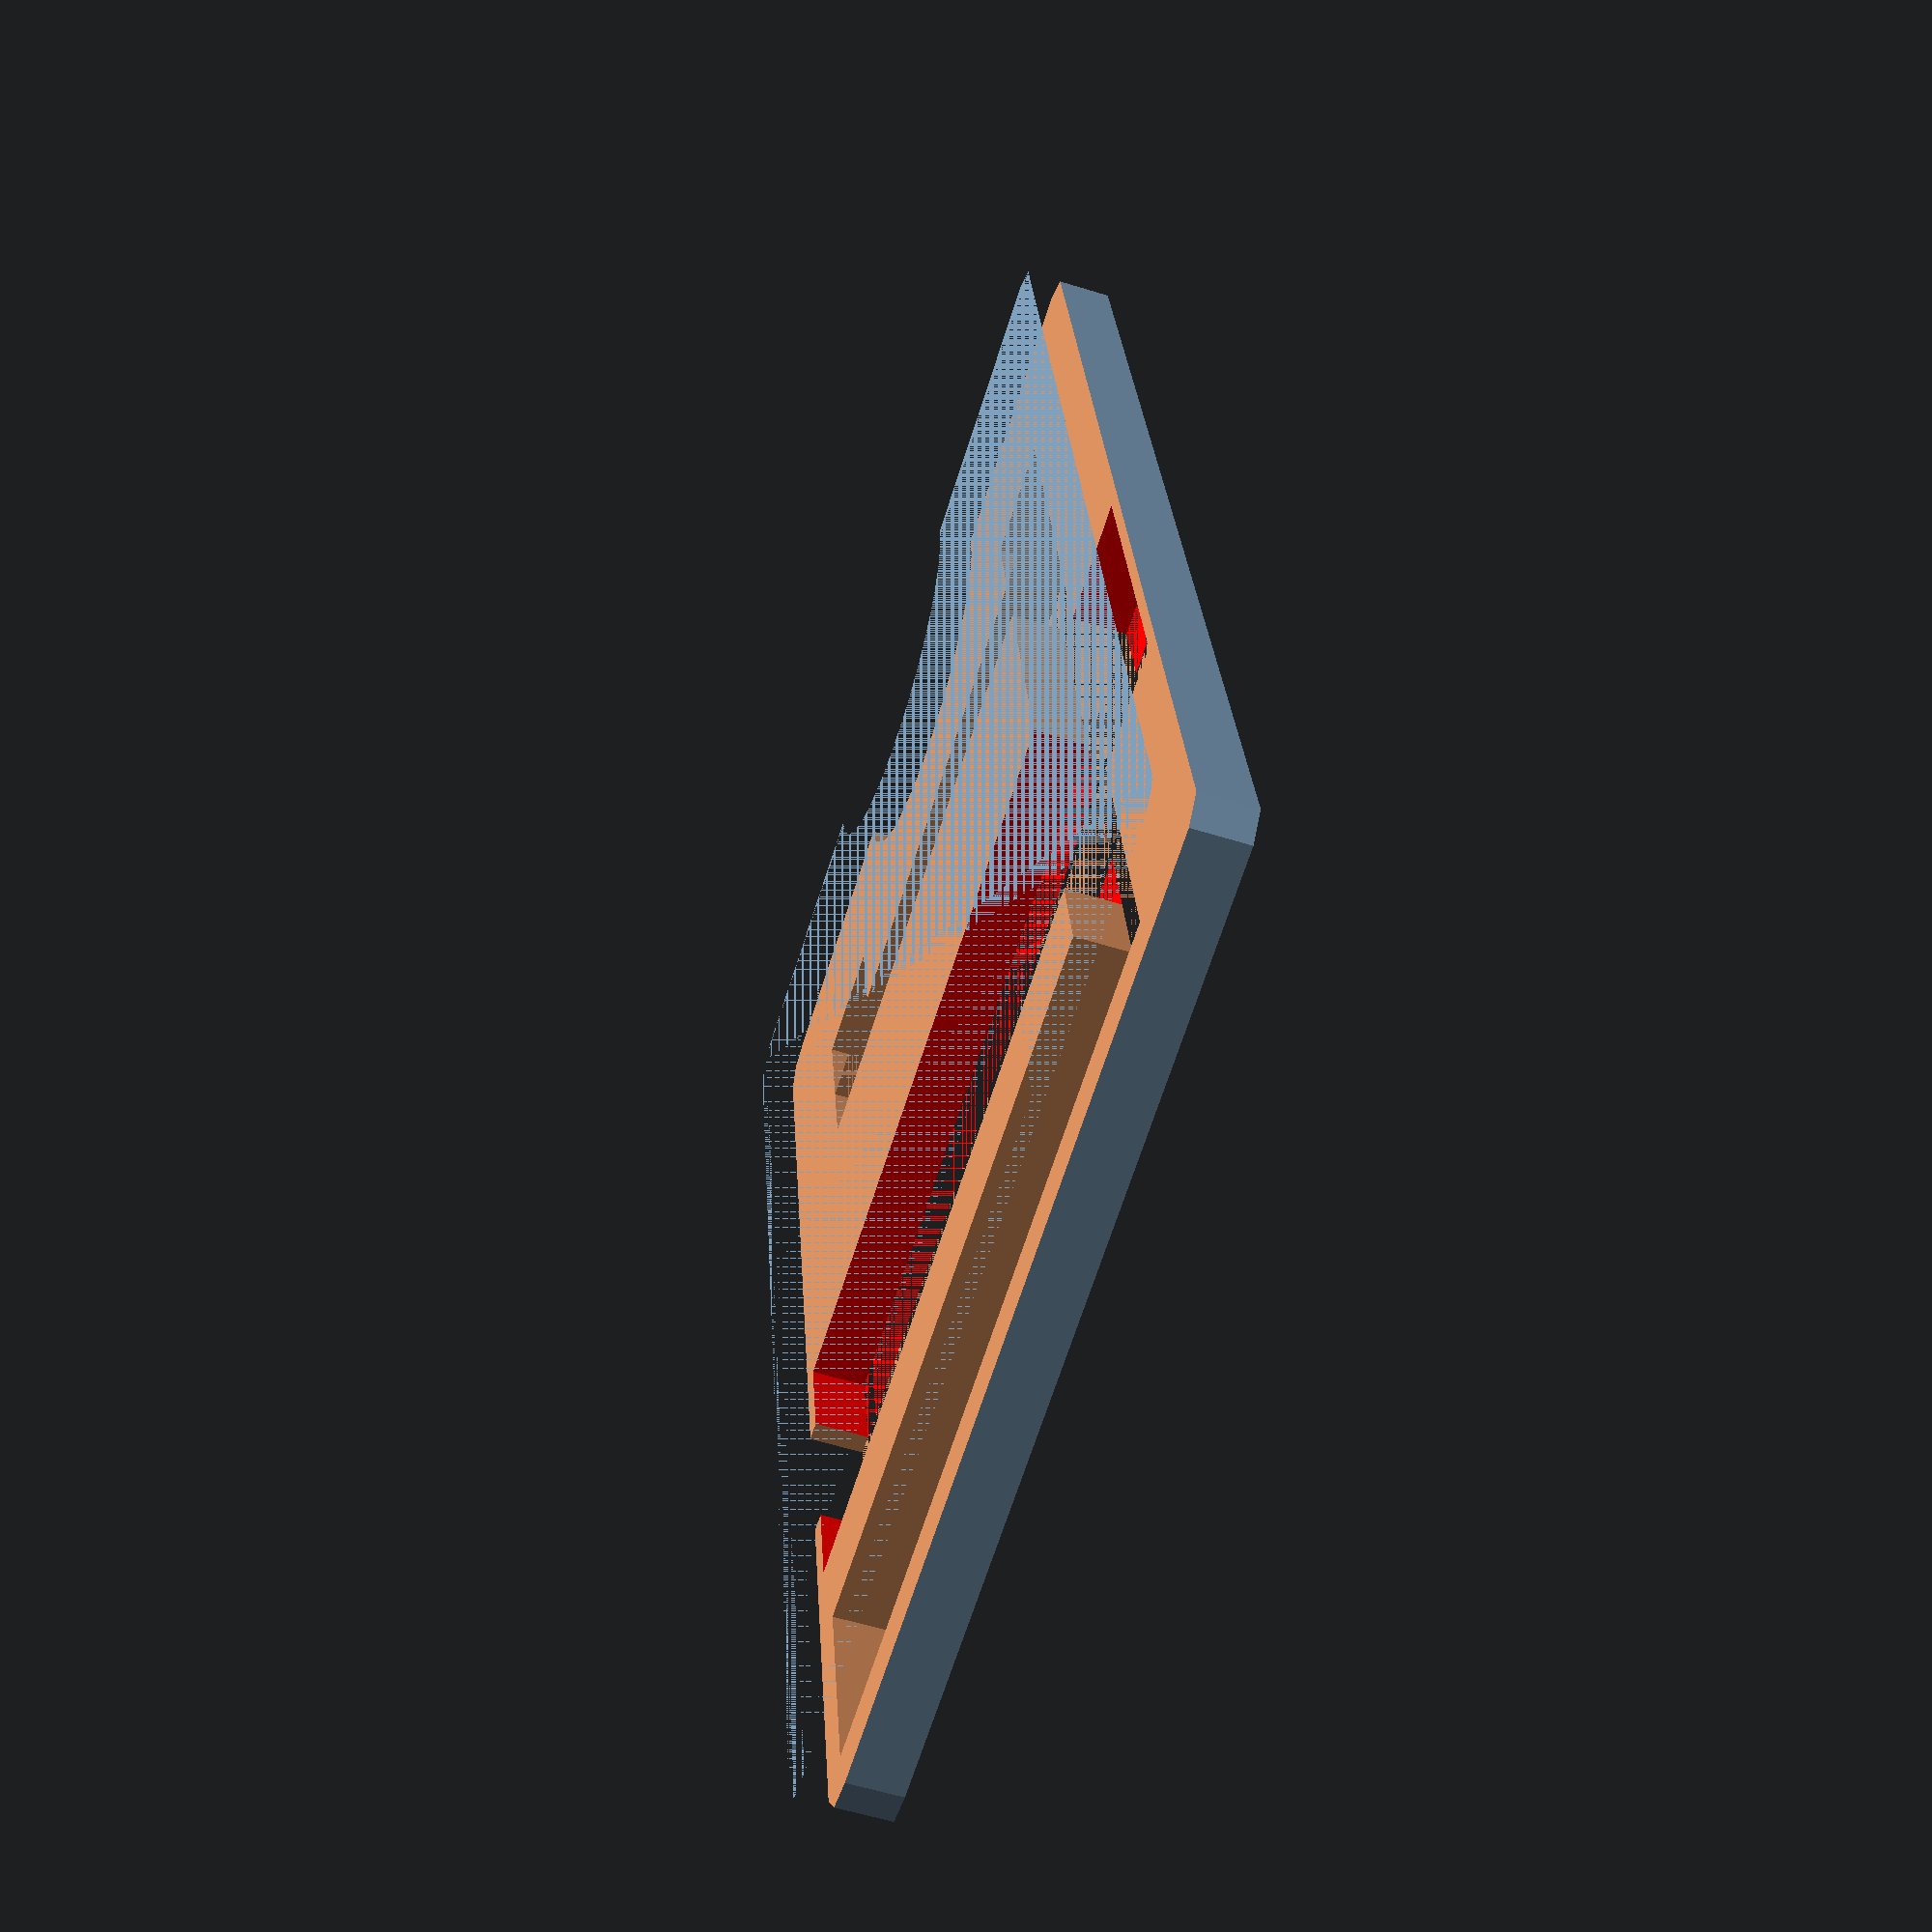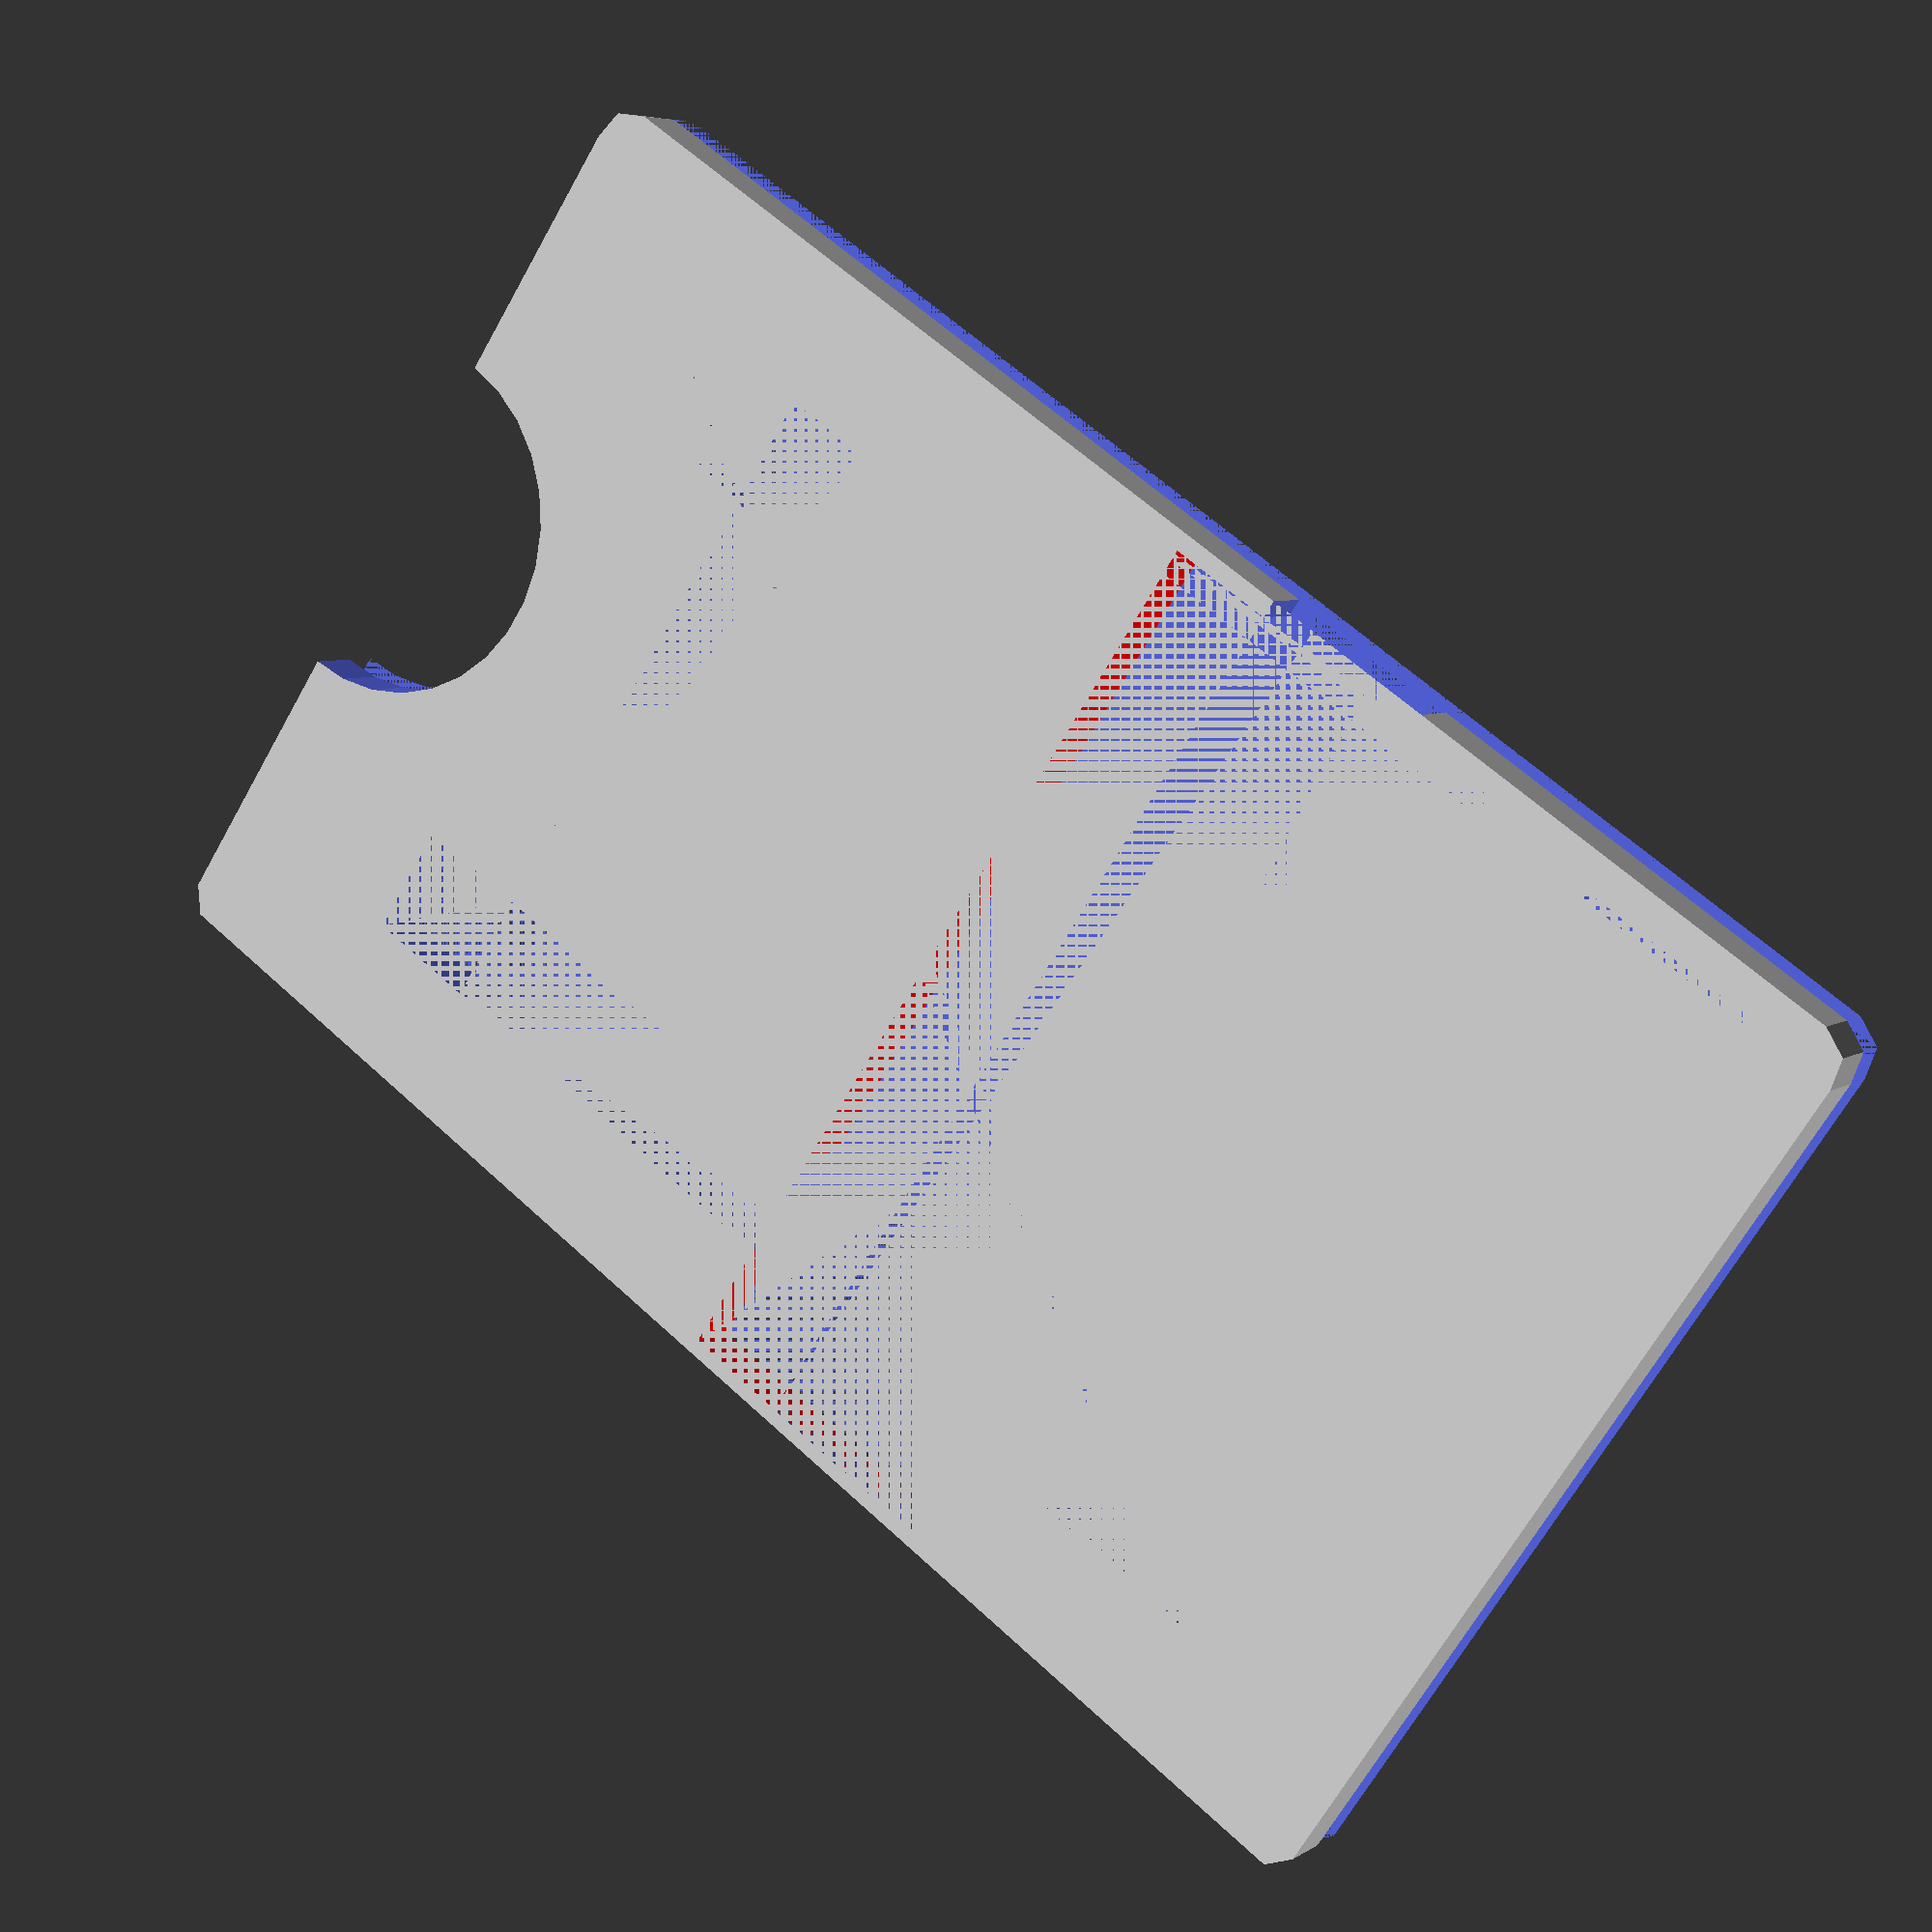
<openscad>
// 55x86x.8mm

difference () {
    minkowski() {
        cylinder(h=2.5, r=2);
        cube([51, 82, 2.5]);
    }

    translate([25.5, -2, -1]) {
        cylinder(h=10, d=20);
    }
    // 86 / 2 43 (-11) 32
    translate([-1, 40, 0]) {
        color("red") {
            cube([53,22,4]);
        }
        translate([0, 6, 0]) {
            cube([200, 10, 4]);
        }
    }
    
    translate([-10, -10, 3]) cube([100, 100, 2]);
    // middle 10 out of 22
    
    
    
// i2c screen
// 30.00 mm × 12.00 mm × 2.00 mm 
    translate([8, 68, 0]) {
        cube([43 , 13, 4]);
        translate([7,0,4]) {
            cube([34,13,4]);
        }
    }
    
    // buttons 6.0 x 6.2 tall legs down
    // 4.0 tall 5 tall to button 3.4diam button
    translate([5.5, 10, 0]) {
        cube([6.5, 6.5, 5]);
    }
    
    translate([55-5.5-6.5-4, 10, 0]) {
        cube([6.5, 6.5, 5]);
    }
    
    // wiring gaps for buttons
    translate([5.5, 16.5, 0]) {
        cube([40, 5, 4]);
        
            cube([6.5, 64.5, 4]);
        
    }
}



</openscad>
<views>
elev=237.1 azim=350.0 roll=108.0 proj=p view=solid
elev=174.1 azim=56.0 roll=330.4 proj=p view=solid
</views>
